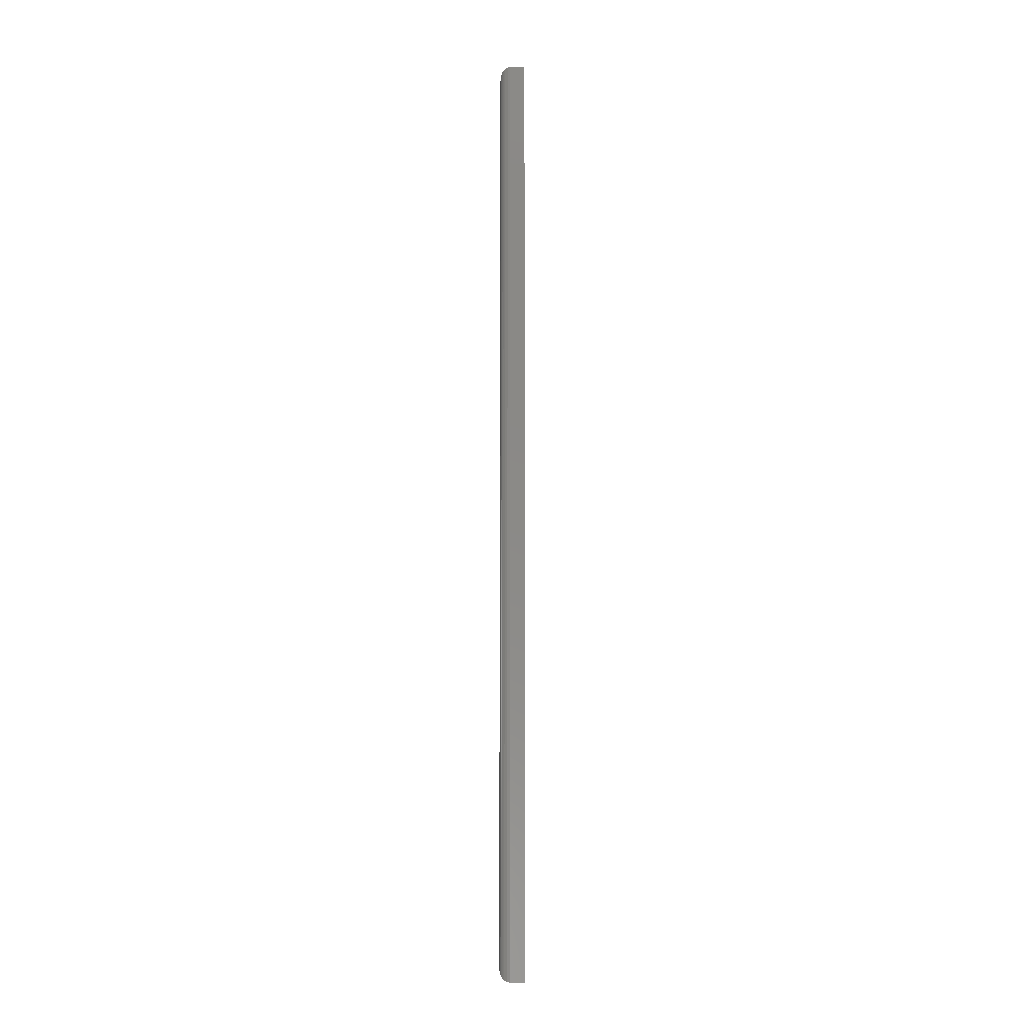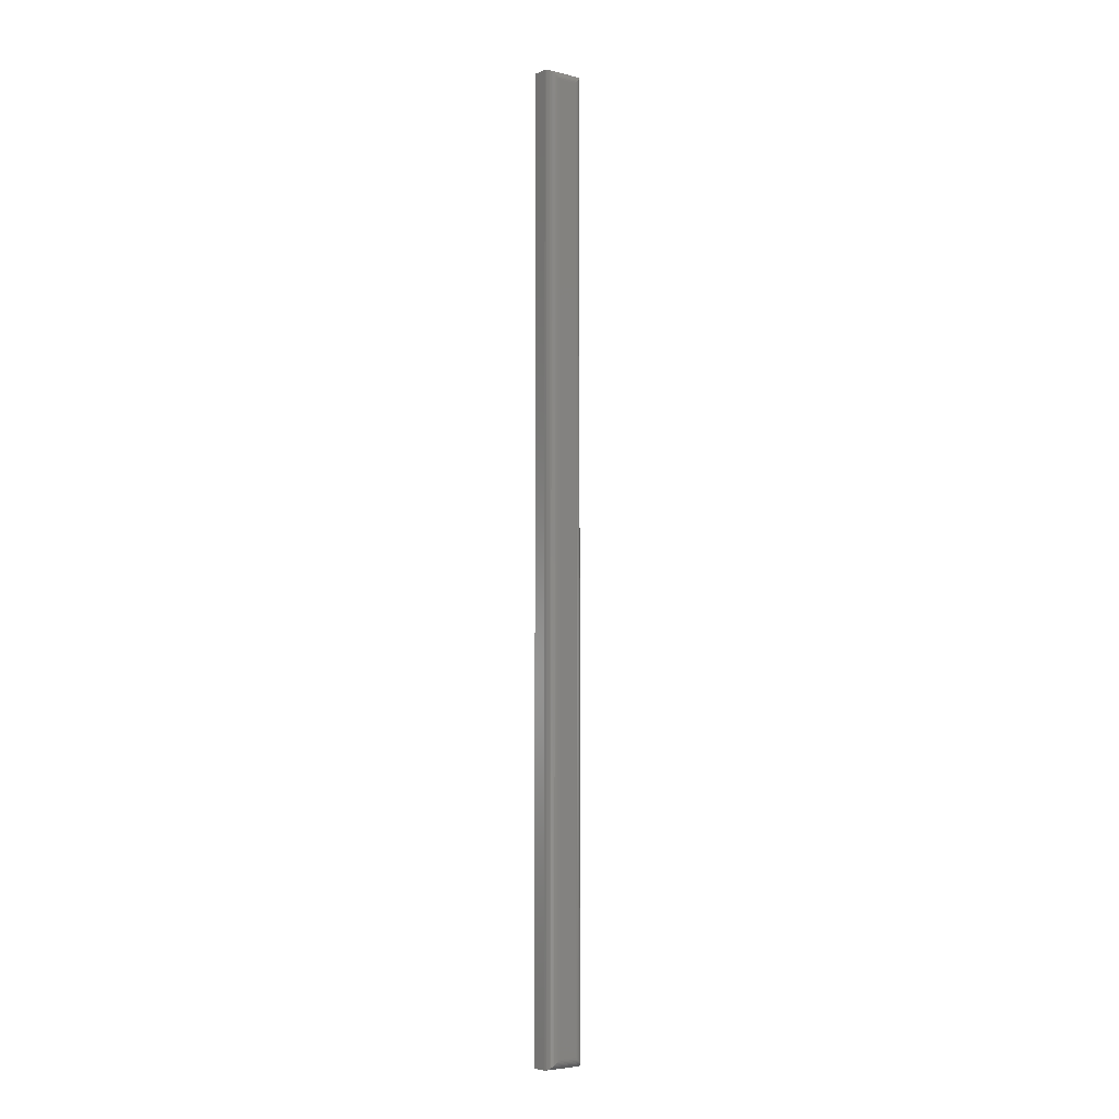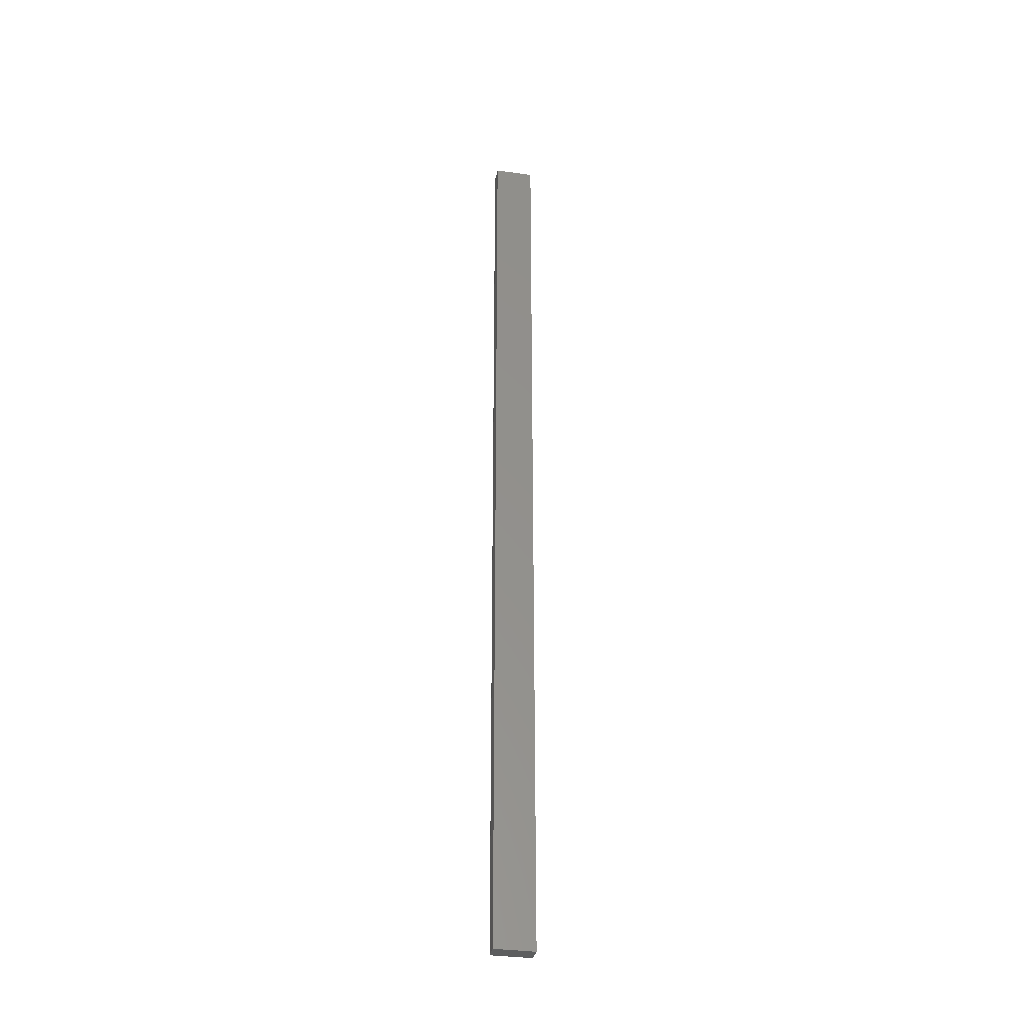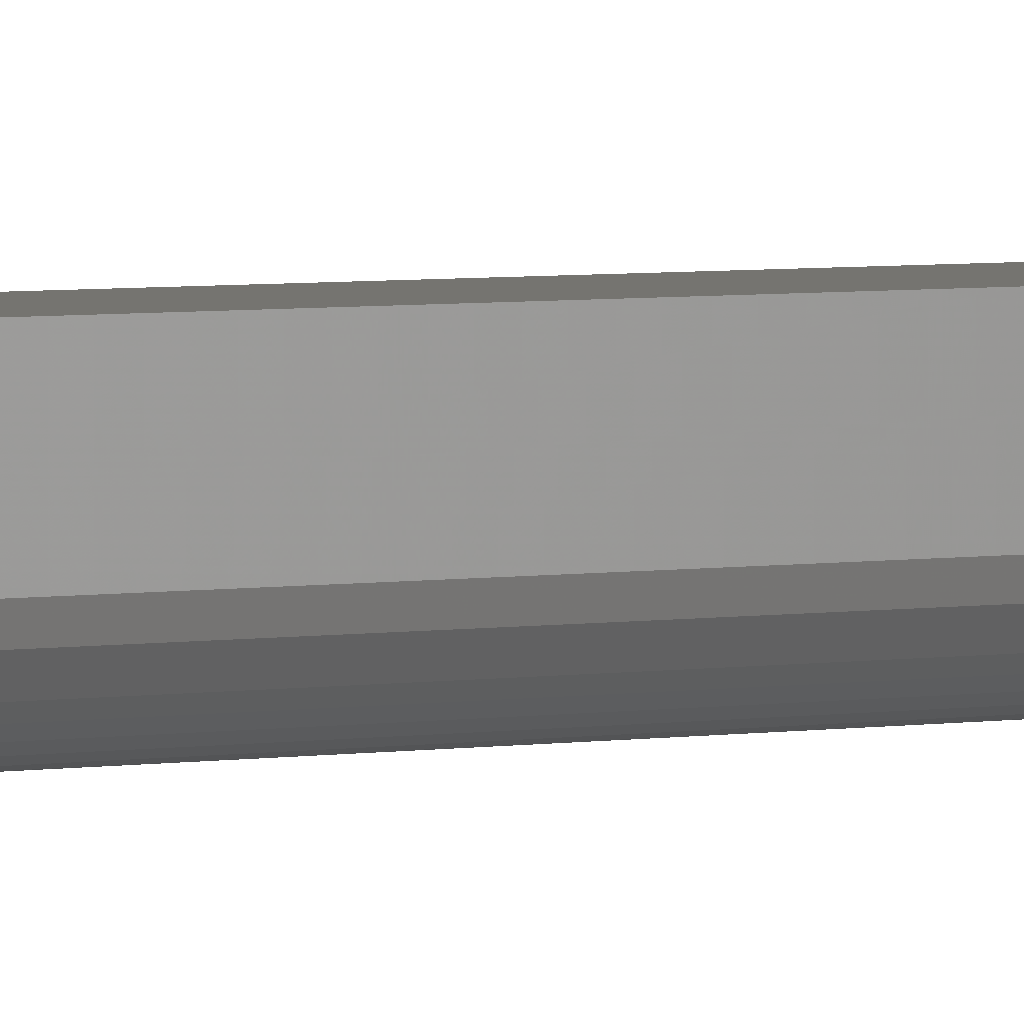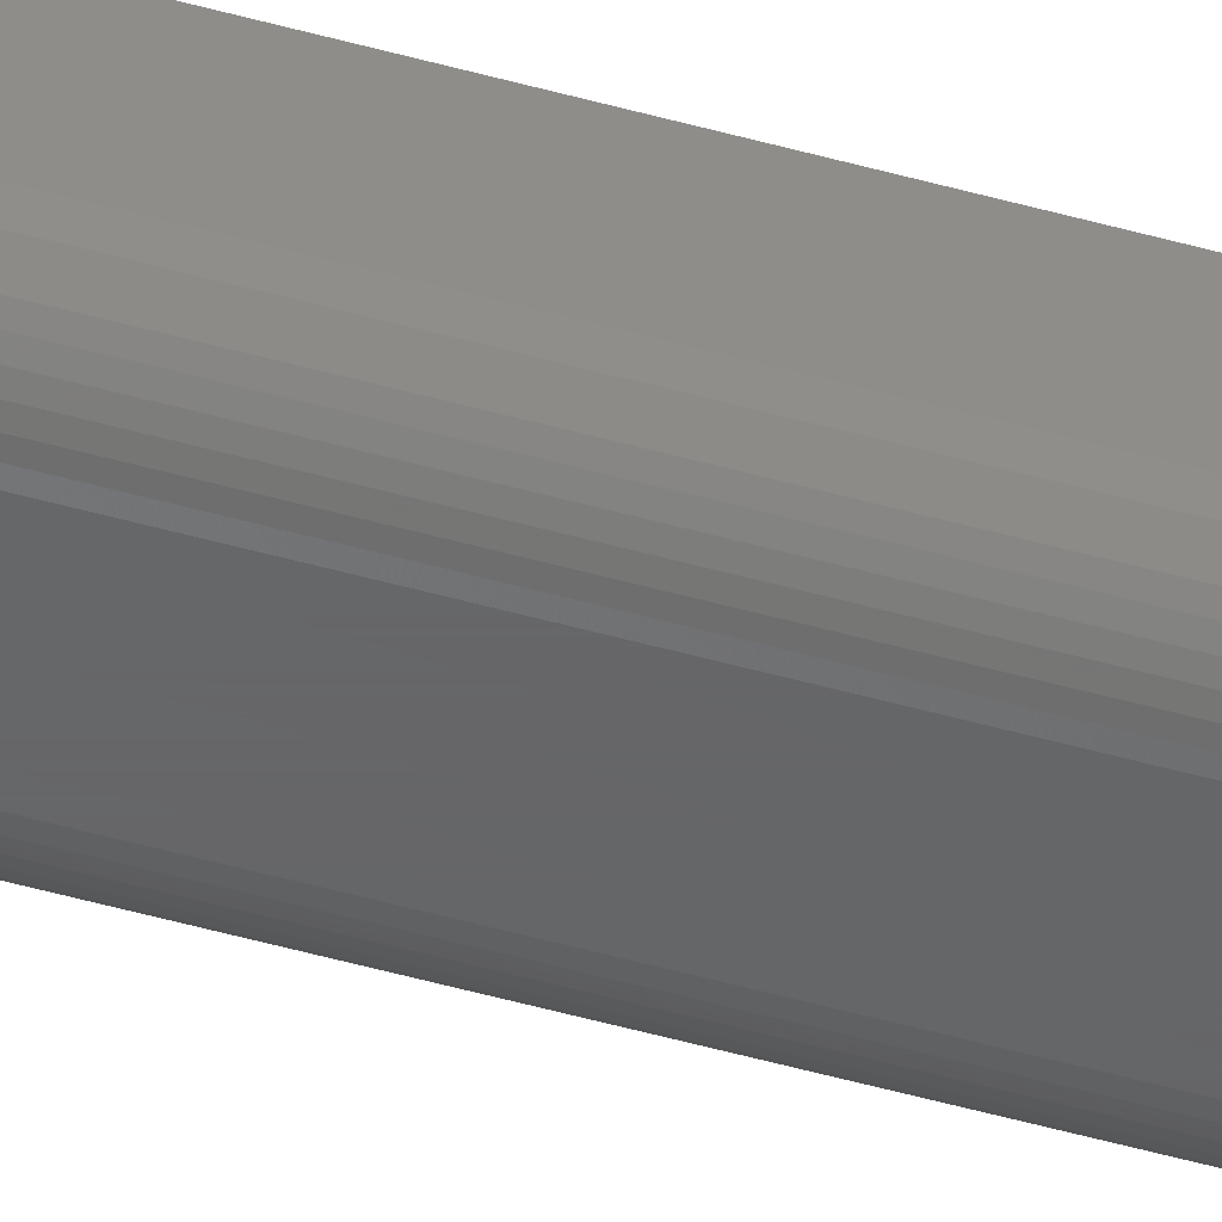
<metadata>
{"format":"stl","ext":"stl","renderer":"f3d","projection":"perspective","resolution":1024,"background":"white","views":[{"elev":-7.4,"azim":87.9,"up":"+Z"},{"elev":-5.3,"azim":-37.3,"up":"+Z"},{"elev":-33.7,"azim":168.9,"up":"+Z"},{"elev":1.5,"azim":-146.9,"up":"+Y"},{"elev":-46.1,"azim":71.7,"up":"+Y"}]}
</metadata>
<code>
# stl→obj: 40 verts, 76 faces
v 0 0.007812 0.75
v 0.03125 0.007812 0.75
v 0 0.01974 0.75
v 0.03125 0.01974 0.75
v 0 0.007812 0
v 0 0.01974 0
v 0.03125 0.007812 0
v 0.03125 0.01974 0
v 0.007812 0 0.007812
v 0.02344 0 0.007812
v 0.007812 0 0.7422
v 0.02344 0 0.7422
v 0.02468 0.0001002 0.006565
v 0.02468 0.0001002 0.7434
v 0.03093 0.005616 0.0003152
v 0.02984 0.003342 0.7486
v 0.02984 0.003342 0.001405
v 0.02904 0.002368 0.7478
v 0.02904 0.002368 0.00221
v 0.02809 0.001539 0.7468
v 0.02809 0.001539 0.003156
v 0.02703 0.0008761 0.7458
v 0.02703 0.0008761 0.004218
v 0.02587 0.0003889 0.7446
v 0.02588 0.0003889 0.005378
v 0.03093 0.005616 0.7497
v 0.006565 0.0001002 0.006565
v 0.0003152 0.005616 0.0003152
v 0.001405 0.003342 0.001405
v 0.00221 0.002368 0.00221
v 0.003156 0.001539 0.003156
v 0.004218 0.0008761 0.004218
v 0.005378 0.0003889 0.005372
v 0.006565 0.0001002 0.7434
v 0.005372 0.0003889 0.7446
v 0.004218 0.0008761 0.7458
v 0.003156 0.001539 0.7468
v 0.00221 0.002368 0.7478
v 0.001405 0.003342 0.7486
v 0.0003152 0.005616 0.7497
f 1 2 3
f 3 2 4
f 5 6 7
f 7 6 8
f 6 5 3
f 3 5 1
f 7 8 2
f 2 8 4
f 9 10 11
f 11 10 12
f 12 13 14
f 12 10 13
f 15 16 17
f 16 18 17
f 17 18 19
f 18 20 19
f 19 20 21
f 20 22 21
f 21 22 23
f 22 24 23
f 23 24 25
f 24 14 25
f 25 14 13
f 7 2 15
f 15 2 26
f 15 26 16
f 10 27 13
f 10 9 27
f 28 17 29
f 17 19 29
f 29 19 30
f 19 21 30
f 30 21 31
f 21 23 31
f 31 23 32
f 23 25 32
f 32 25 33
f 25 13 33
f 33 13 27
f 5 7 28
f 28 7 15
f 28 15 17
f 9 34 27
f 9 11 34
f 34 35 27
f 27 35 33
f 35 36 33
f 33 36 32
f 36 37 32
f 32 37 31
f 37 38 31
f 31 38 30
f 38 39 30
f 30 39 29
f 39 40 29
f 1 5 40
f 40 5 28
f 40 28 29
f 11 14 34
f 11 12 14
f 14 24 34
f 34 24 35
f 24 22 35
f 35 22 36
f 22 20 36
f 36 20 37
f 20 18 37
f 37 18 38
f 18 16 38
f 38 16 39
f 16 26 39
f 2 1 26
f 26 1 40
f 26 40 39
f 8 6 4
f 4 6 3

</code>
